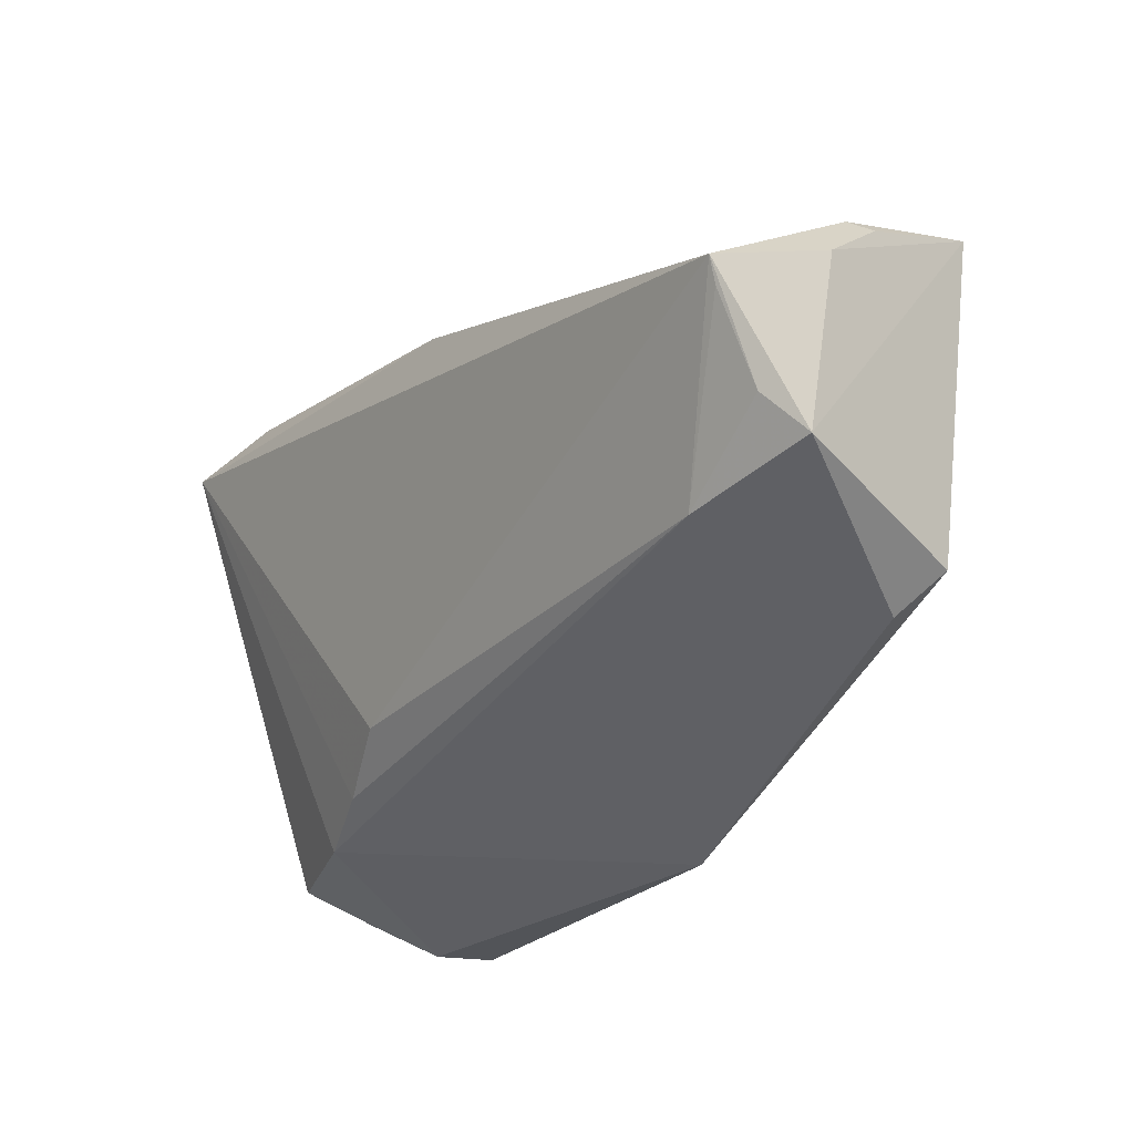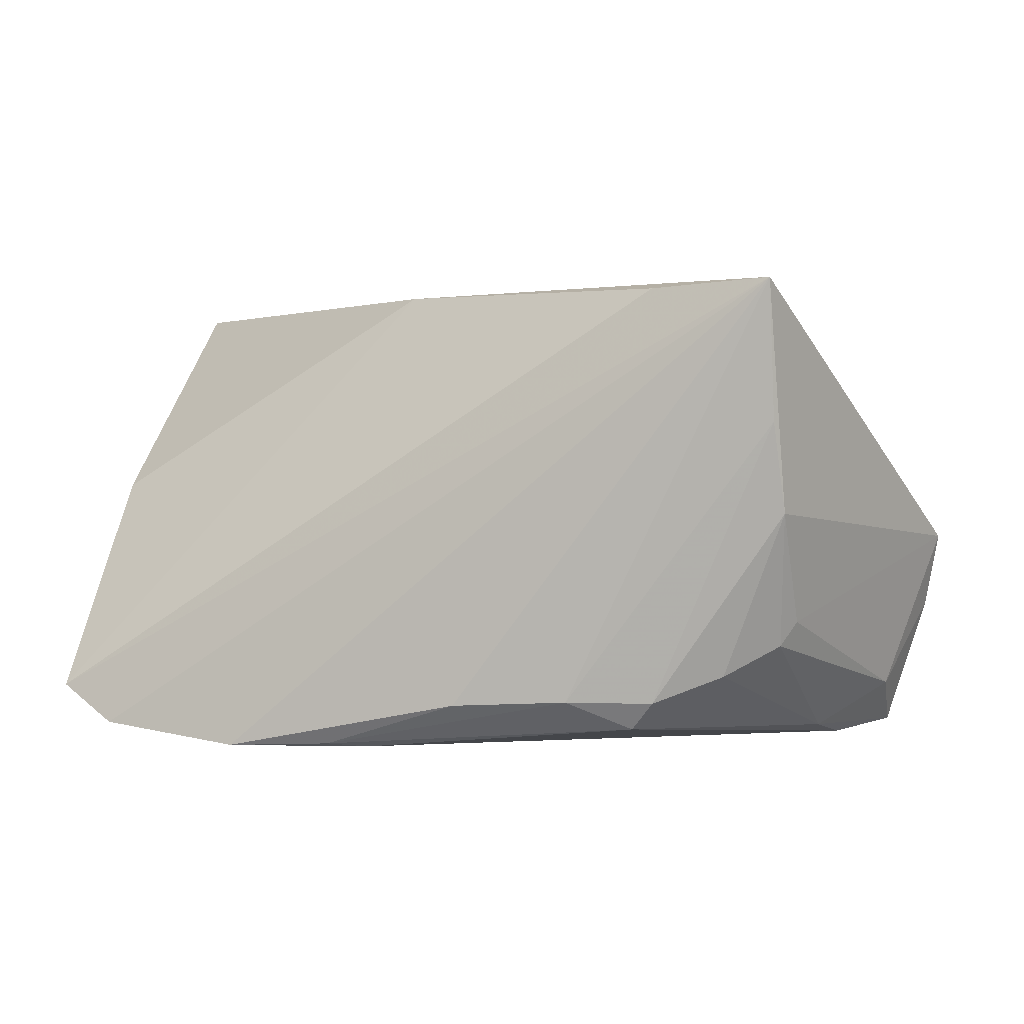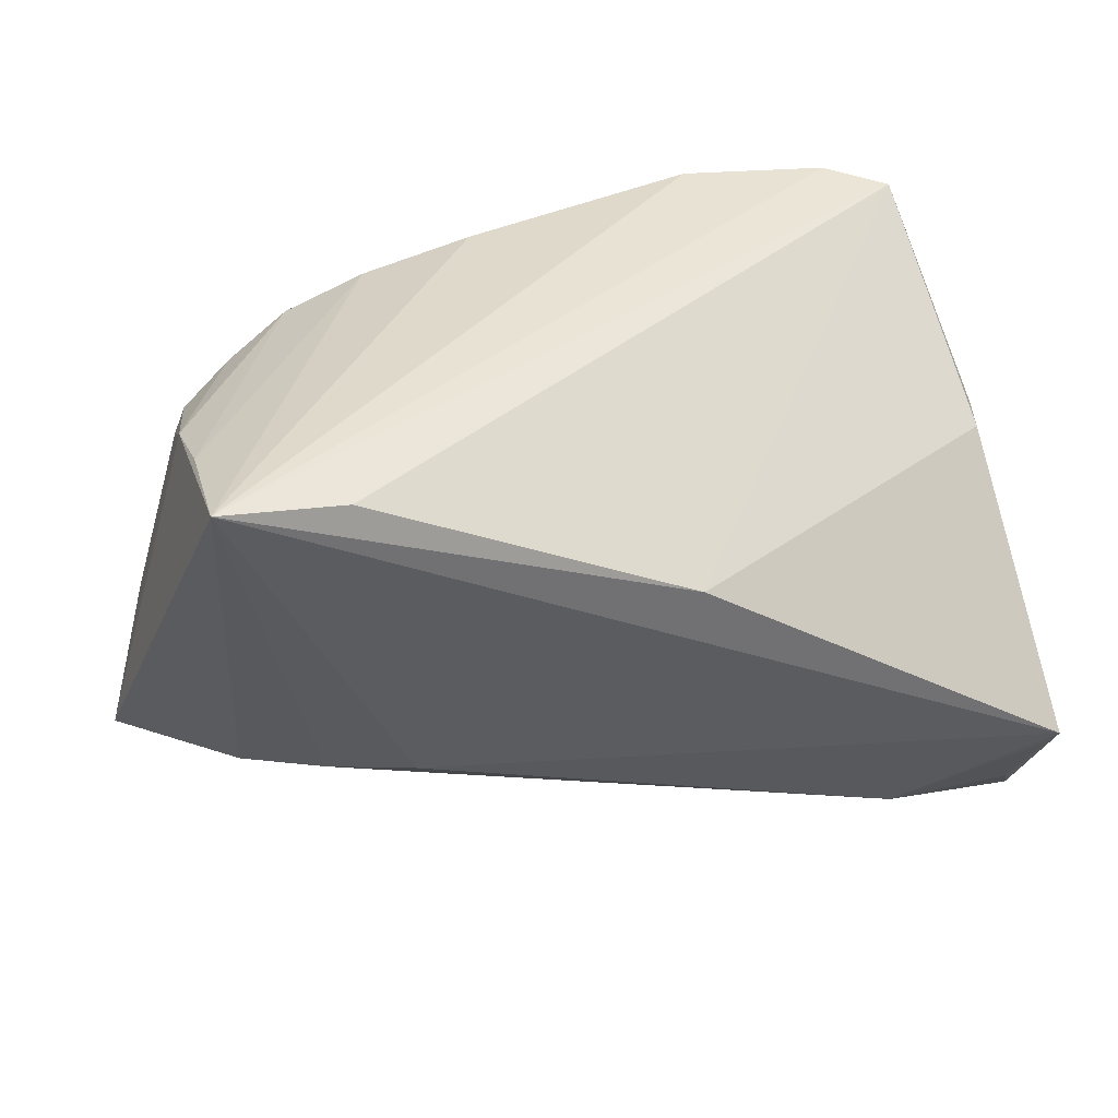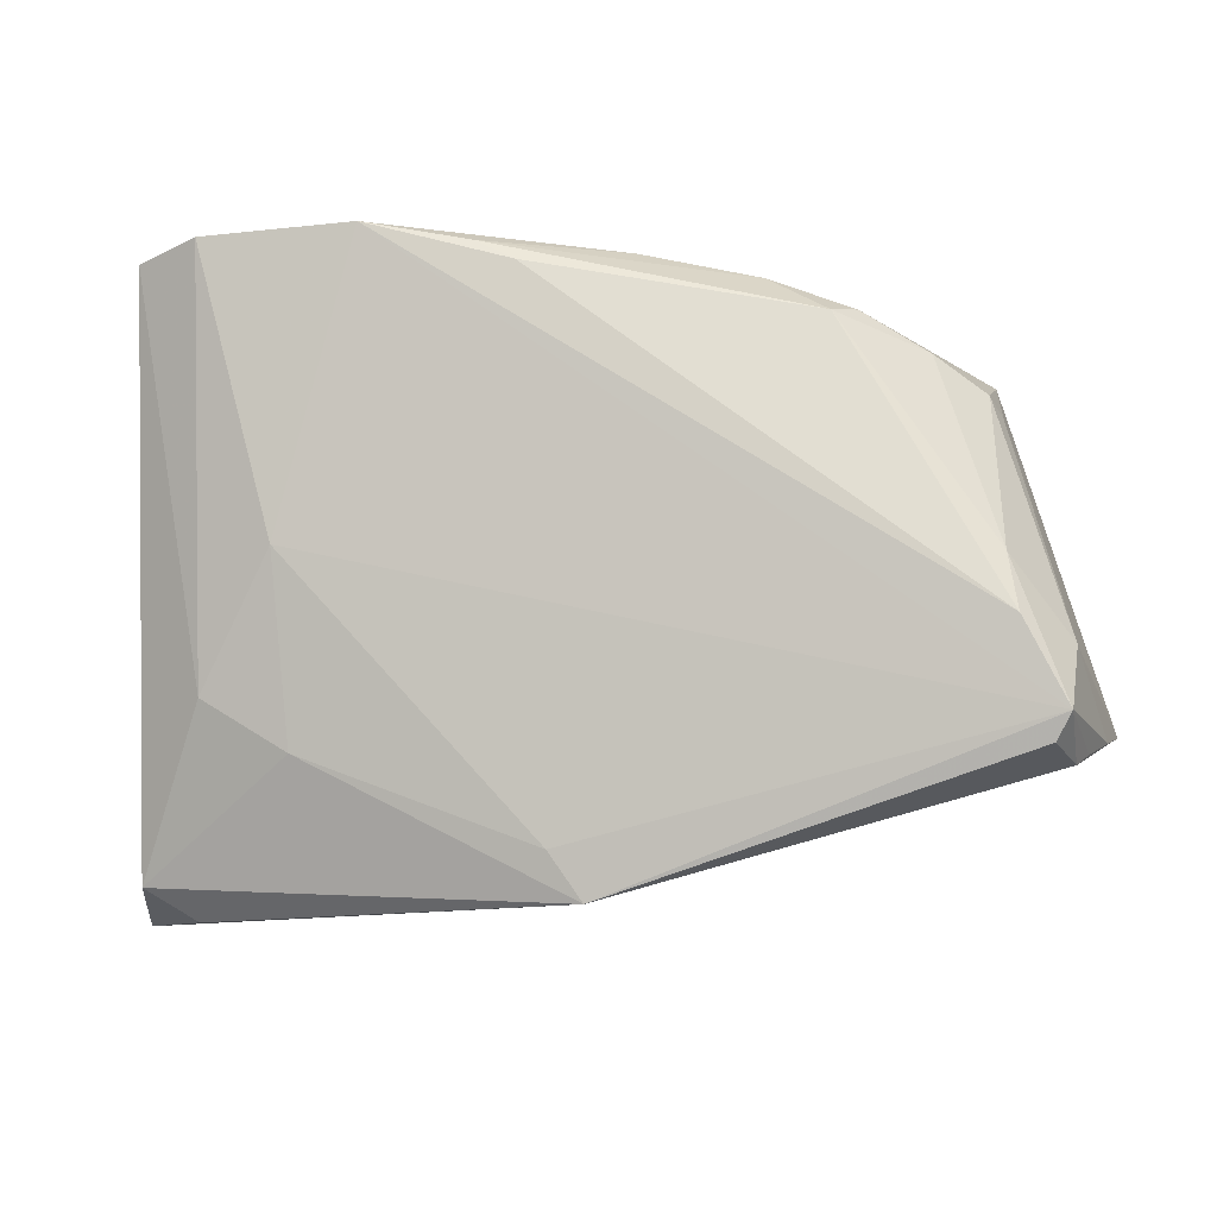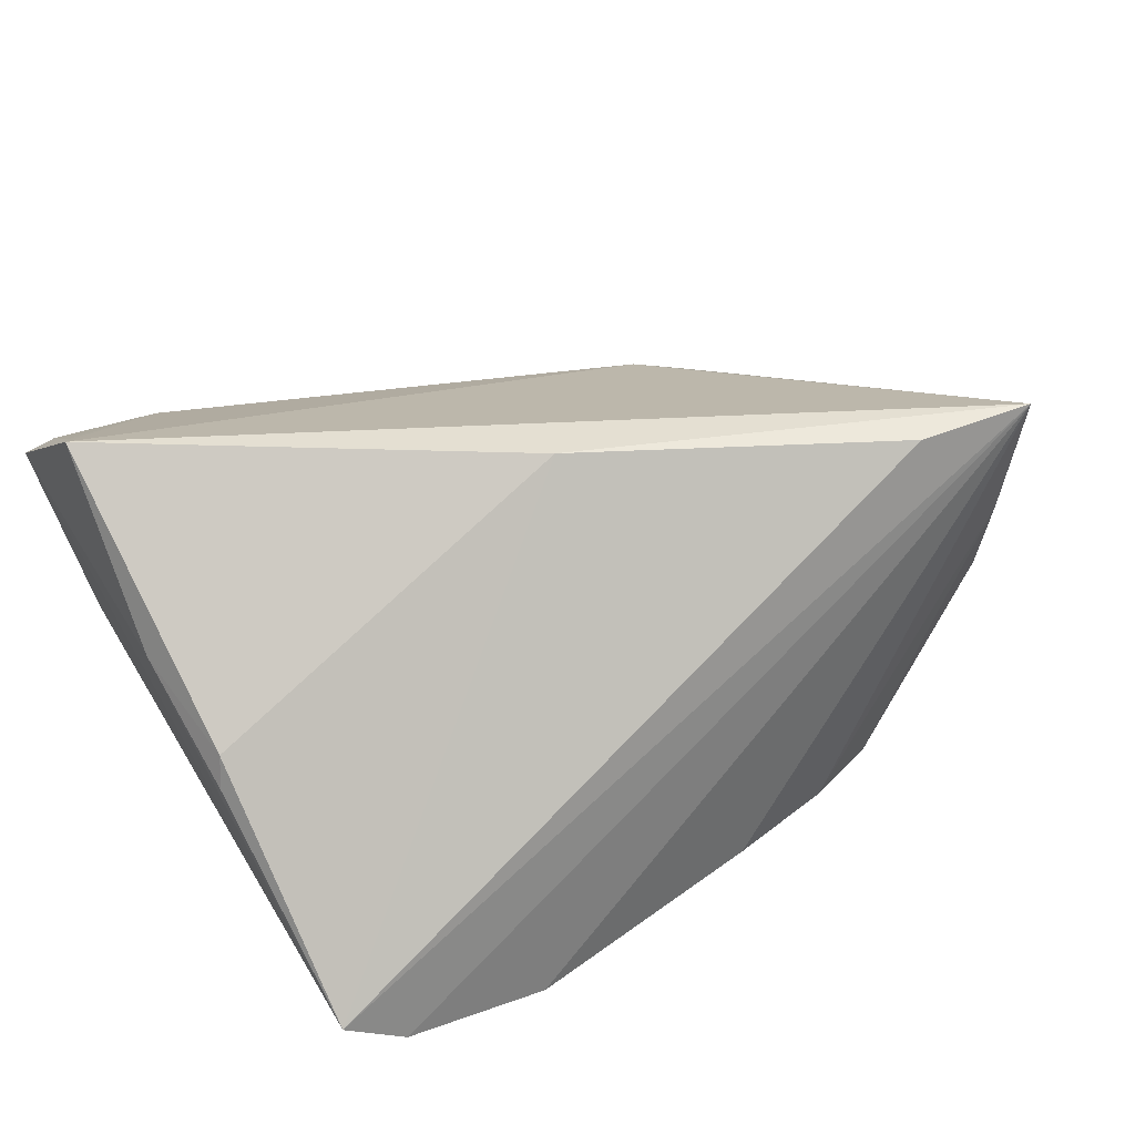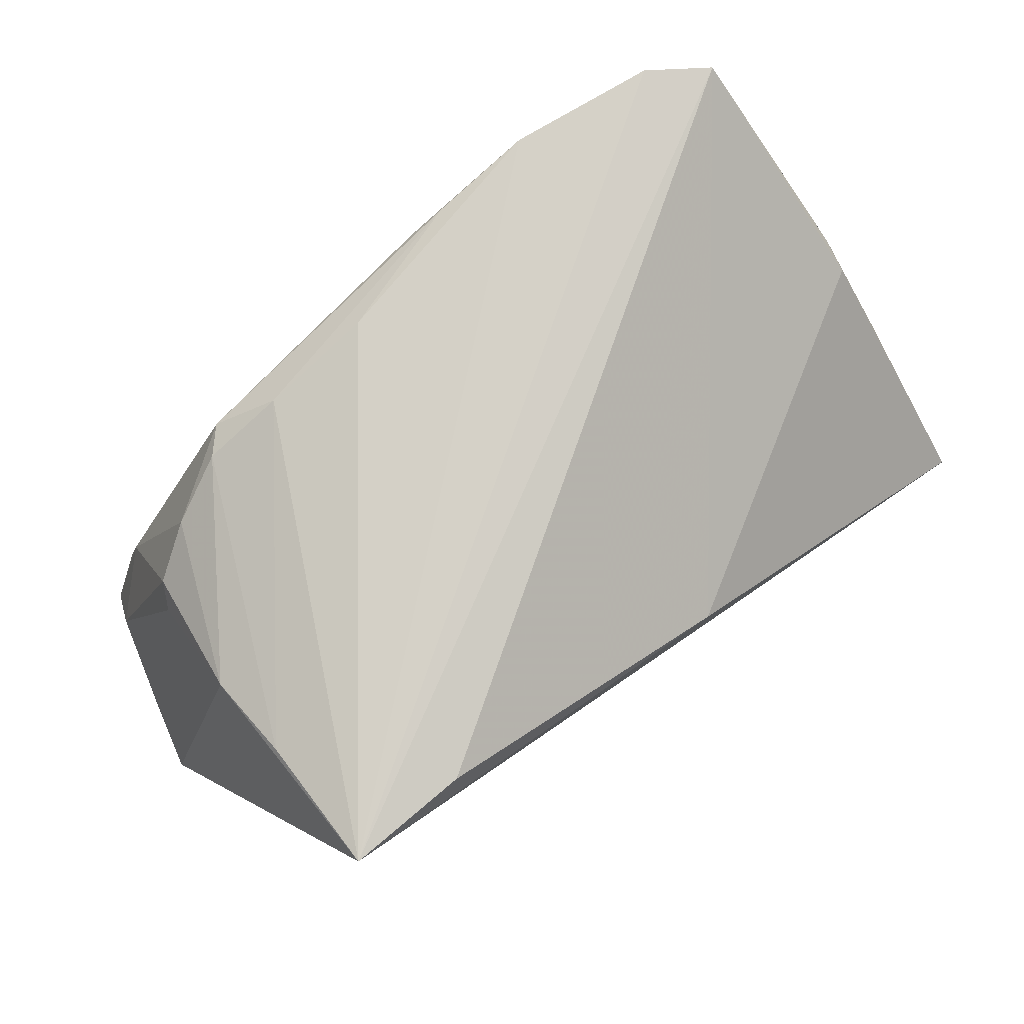
<metadata>
{"format":"obj","ext":"obj","renderer":"f3d","projection":"perspective","resolution":1024,"background":"white","views":[{"elev":-43.7,"azim":49.4,"up":"+Y"},{"elev":0.1,"azim":-158.8,"up":"+Z"},{"elev":34.1,"azim":-15.0,"up":"+Y"},{"elev":-13.4,"azim":-175.2,"up":"+Y"},{"elev":38.5,"azim":149.3,"up":"+Z"},{"elev":76.2,"azim":-38.3,"up":"+Y"}]}
</metadata>
<code>
v -0.04798 -0.02149 -0.01952
v 0.05291 -0.01833 0.02689
v 0.05385 -0.01577 0.02846
v 0.05345 0.0005722 0.009697
v -0.04834 -0.009813 -0.02209
v -0.04951 -0.02002 -0.01705
v -0.02848 0.02859 0.02598
v 0.04808 0.03322 -0.02192
v -0.03516 0.02171 -0.0194
v -0.05412 -0.01589 -0.003161
v -0.04032 -0.02011 0.002552
v 0.007184 0.03001 -0.02846
v 0.03815 -0.03157 0.01735
v 0.03137 -0.0188 -0.01771
v -0.04134 -0.001313 -0.02699
v 0.03285 0.002048 -0.02262
v -0.04228 -0.007969 -0.02846
v 0.02355 0.03466 -0.02846
v 0.05092 0.01277 0.003687
v -0.0206 -0.01824 0.01212
v 0.04112 -0.01273 -0.01715
v 0.04296 -0.03466 -0.005545
v 0.0488 -0.03115 -0.007572
v 0.004576 -0.02928 -0.01991
v -0.03067 -0.01993 0.006976
v 0.05412 -0.03257 0.01675
v -0.04252 0.02696 0.0104
v -0.004936 0.03231 -0.02289
v 0.04098 0.03435 -0.02633
v -0.0454 -0.02038 -0.02625
v 0.01146 0.03236 -0.02802
v -0.02478 0.02457 -0.0257
v -0.04273 0.01639 -0.01303
v -0.0276 0.02563 -0.02248
v 0.05167 -0.02784 0.02089
v -0.04309 0.02403 -0.0001455
v -0.04115 0.01817 -0.01585
v 0.05162 0.01382 -0.0003437
v -0.04277 0.02991 0.02659
v 0.0008702 -0.03466 -0.01896
v -0.04706 -0.01745 -0.02751
v 0.008842 0.01224 0.0277
v -0.05201 -0.01805 -0.01208
v -0.01812 0.02941 -0.02232
f 23 8 26
f 26 40 22
f 22 23 26
f 40 23 22
f 26 8 4
f 11 39 10
f 14 23 40
f 10 39 36
f 8 39 7
f 7 42 8
f 39 42 7
f 8 42 19
f 3 19 42
f 3 42 39
f 26 4 3
f 3 35 26
f 2 35 3
f 4 19 3
f 39 20 3
f 25 20 39
f 39 11 25
f 1 30 40
f 40 11 1
f 1 11 10
f 24 14 40
f 16 14 24
f 23 14 21
f 21 14 16
f 8 23 21
f 29 39 8
f 29 18 39
f 16 18 29
f 8 21 29
f 29 21 16
f 38 4 8
f 8 19 38
f 38 19 4
f 13 25 11
f 20 25 13
f 13 40 26
f 13 11 40
f 26 35 13
f 13 35 2
f 2 3 13
f 13 3 20
f 43 1 10
f 12 18 17
f 17 32 12
f 39 18 28
f 10 36 33
f 36 37 33
f 15 32 17
f 1 43 6
f 18 12 31
f 31 12 32
f 31 28 18
f 37 15 5
f 5 33 37
f 5 43 10
f 10 33 5
f 9 34 32
f 32 15 9
f 9 15 37
f 9 37 36
f 36 34 9
f 27 36 39
f 27 34 36
f 44 31 32
f 28 31 44
f 32 34 44
f 39 28 44
f 44 27 39
f 34 27 44
f 41 15 17
f 41 5 15
f 43 5 41
f 16 24 41
f 40 30 41
f 41 24 40
f 41 6 43
f 17 18 41
f 41 18 16
f 30 1 41
f 1 6 41

</code>
